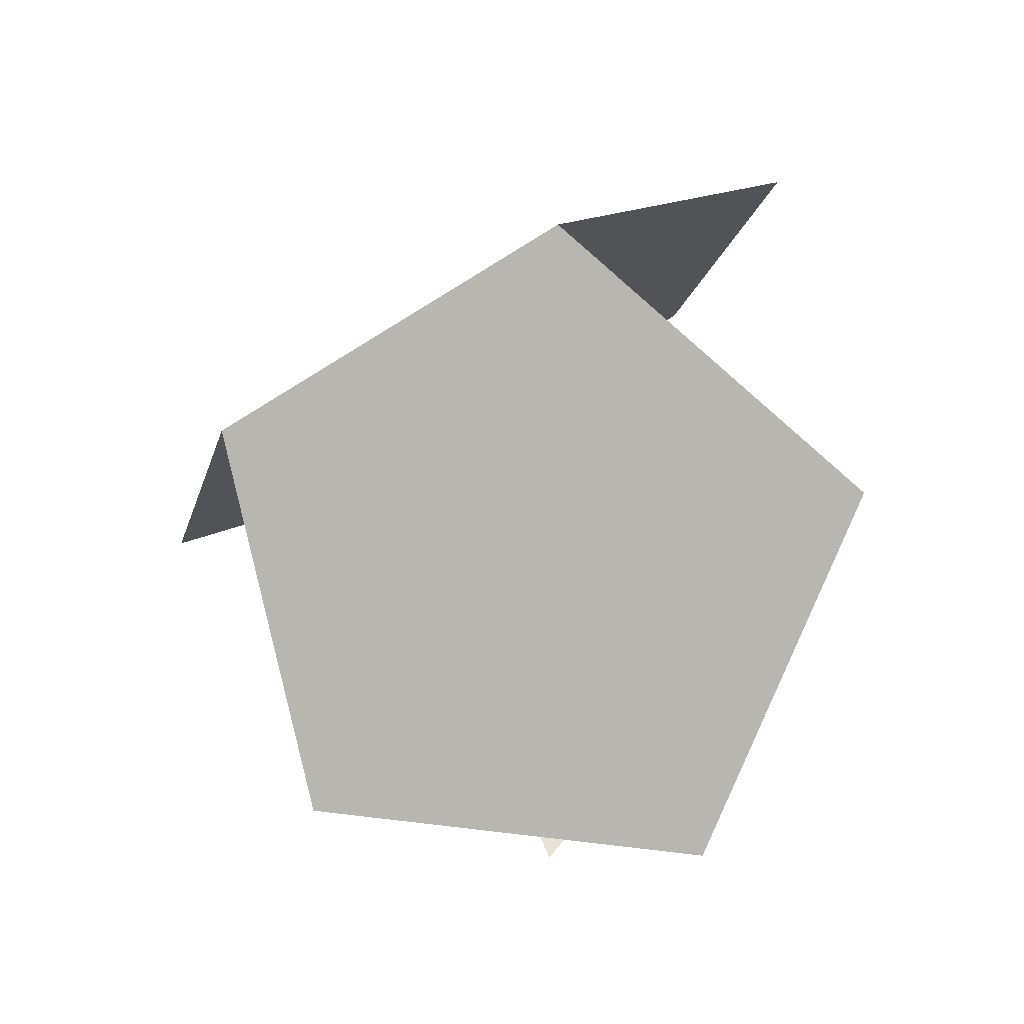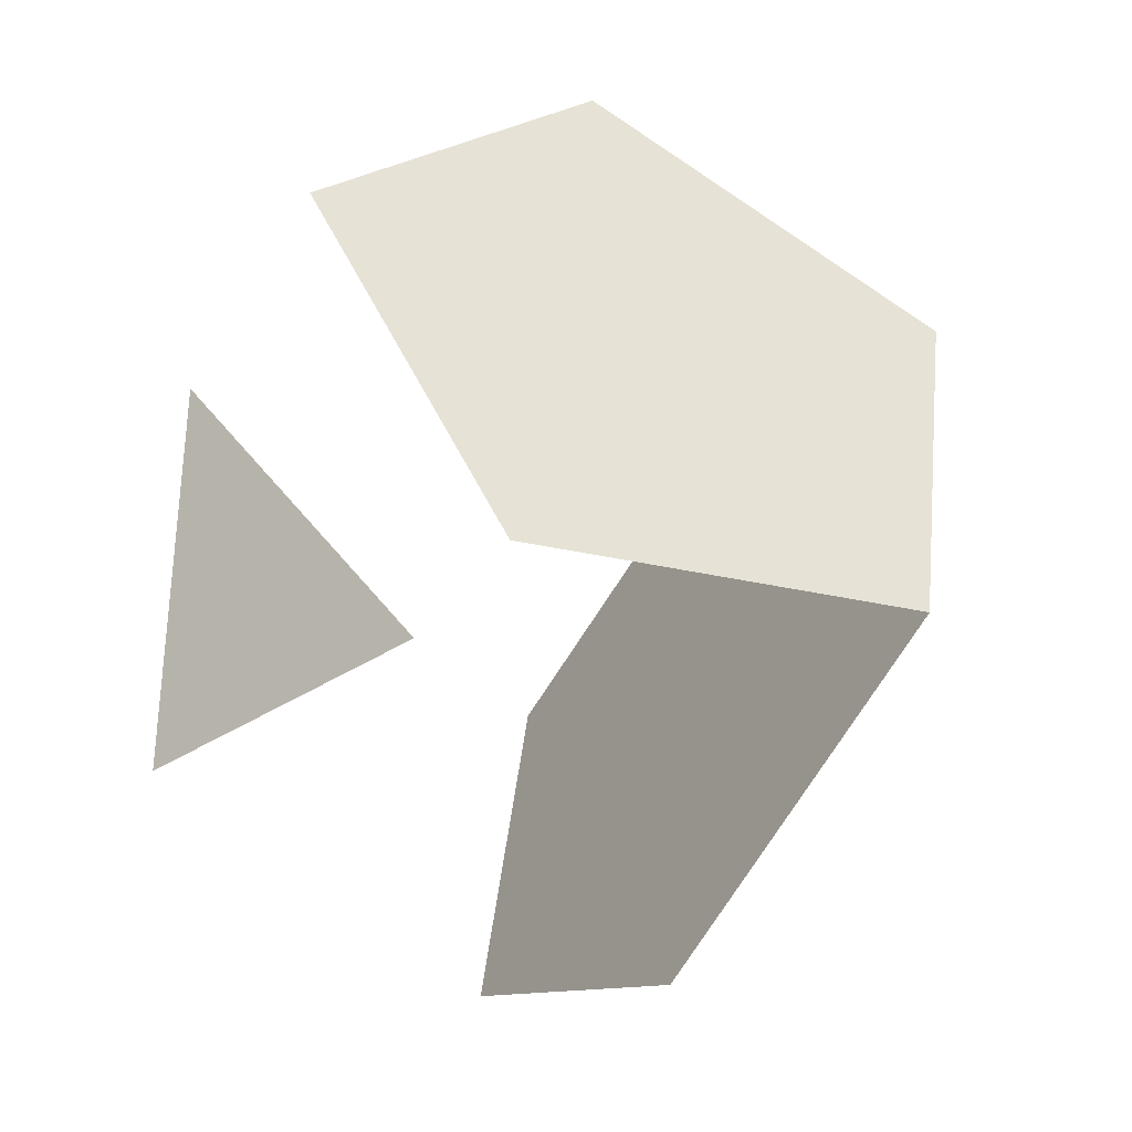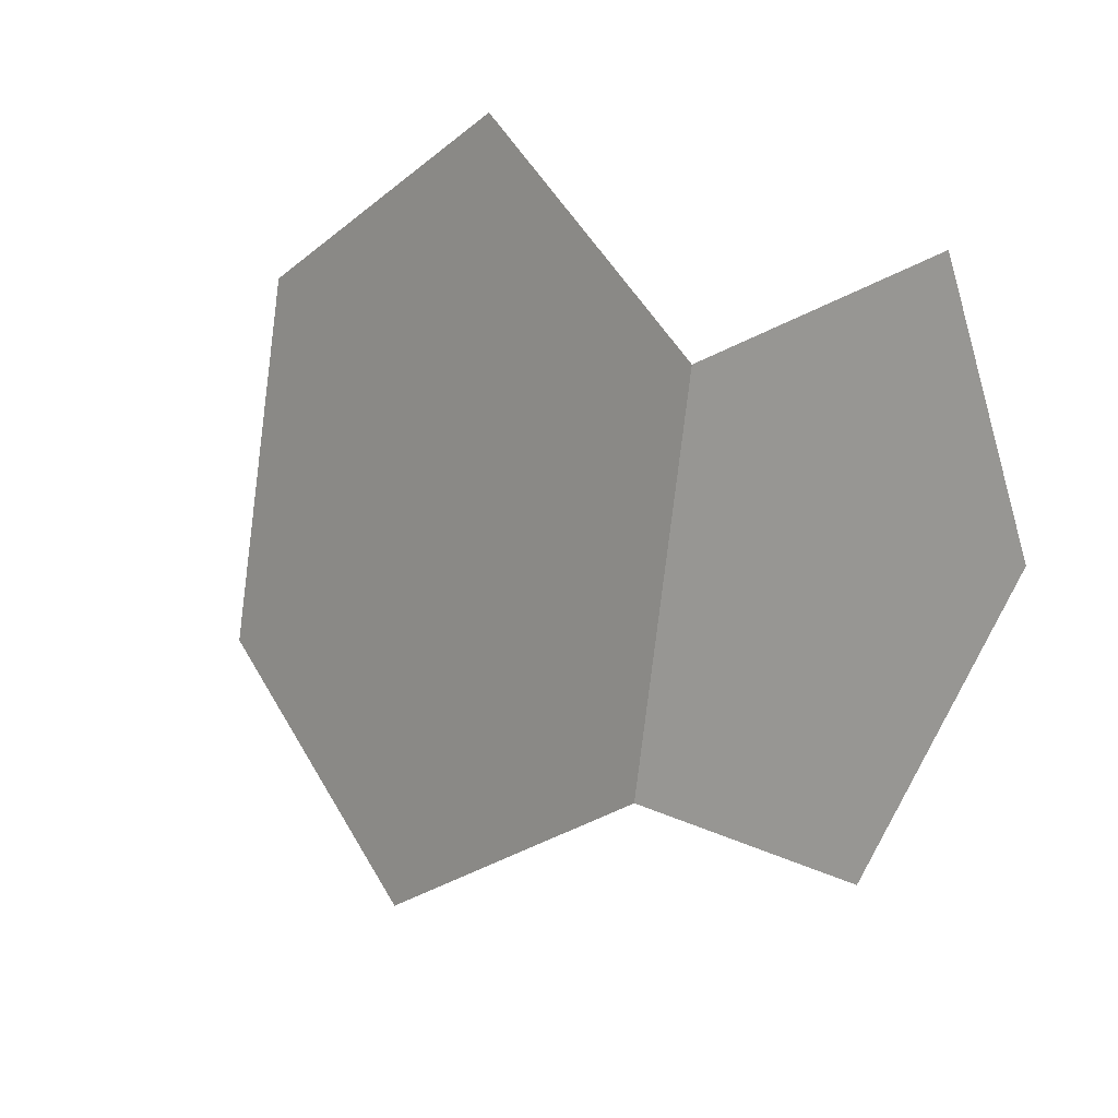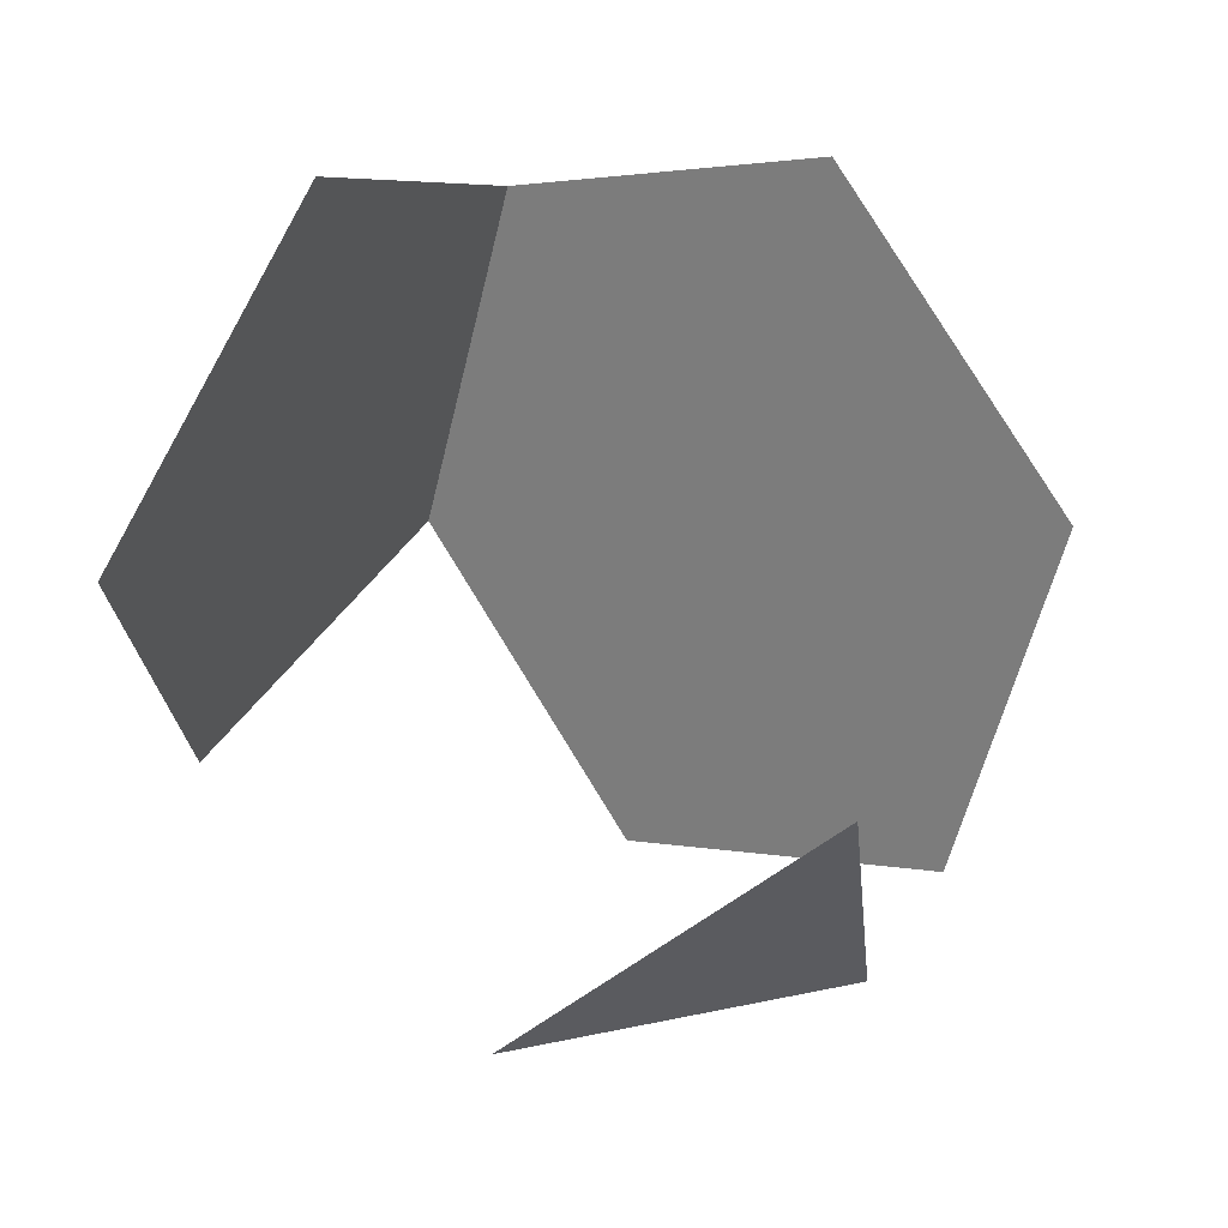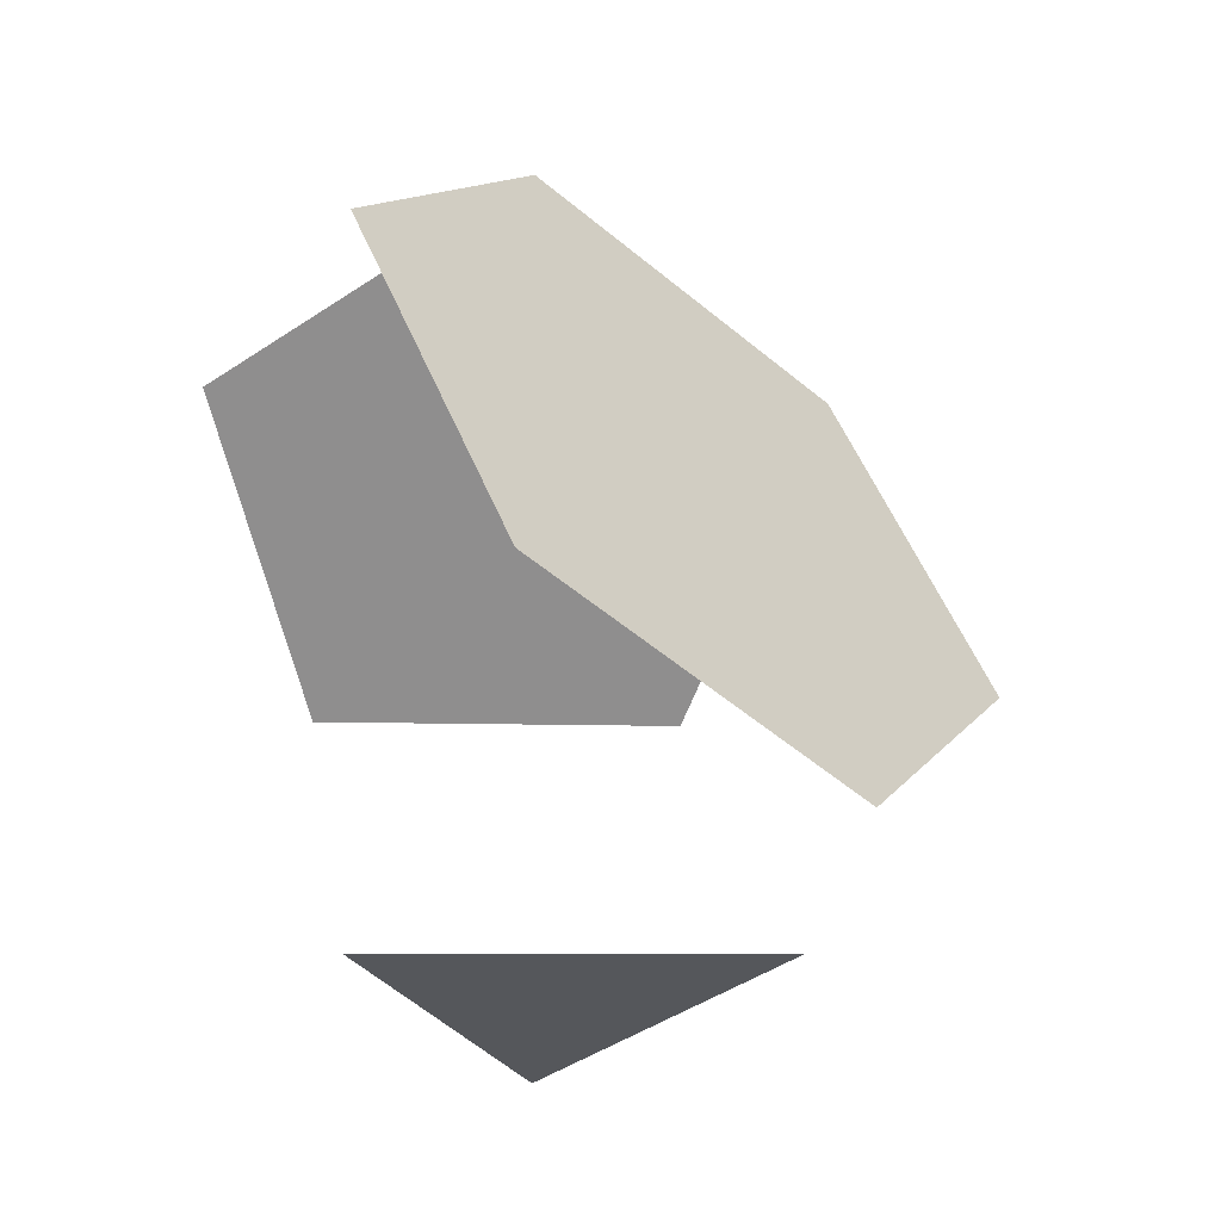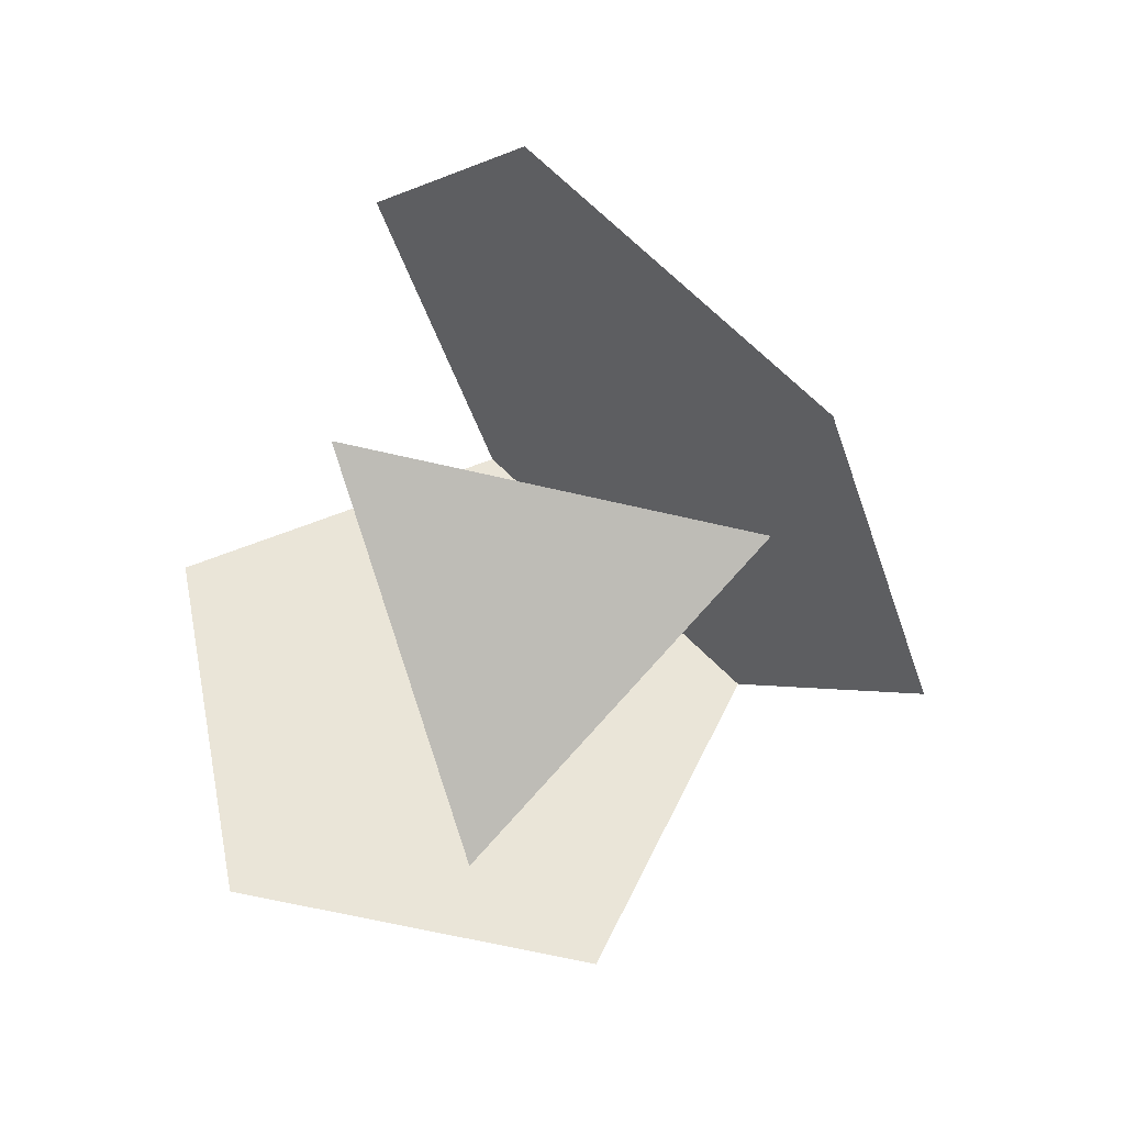
<metadata>
{"format":"obj","ext":"obj","renderer":"f3d","projection":"perspective","resolution":1024,"background":"white","views":[{"elev":38.4,"azim":-170.9,"up":"+Z"},{"elev":23.8,"azim":-51.7,"up":"+Y"},{"elev":68.1,"azim":119.1,"up":"+Z"},{"elev":-25.9,"azim":-84.5,"up":"+Z"},{"elev":-6.6,"azim":-8.2,"up":"+Z"},{"elev":-63.8,"azim":-13.4,"up":"+Z"}]}
</metadata>
<code>
v 0 0.191 -1.118
v 0 -0.191 1.118
v 0 -0.191 -1.118
v 1.118 0 0.191
v 1.118 0 -0.191
v -1.118 0 0.191
v -1.118 0 -0.191
v 0.191 1.118 0
v 0.191 -1.118 0
v -0.191 1.118 0
v -0.191 -1.118 0
v 0.191 0.5 1
v 0.191 0.5 -1
v 0.191 -0.5 1
v 0.191 -0.5 -1
v -0.191 0.5 1
v -0.191 0.5 -1
v -0.191 -0.5 1
v -0.191 -0.5 -1
v 1 0.191 0.5
v 1 0.191 -0.5
v 1 -0.191 0.5
v 1 -0.191 -0.5
v -1 0.191 0.5
v -1 0.191 -0.5
v -1 -0.191 0.5
v -1 -0.191 -0.5
v 0.5 1 0.191
v 0.5 1 -0.191
v 0.5 -1 0.191
v 0.5 -1 -0.191
v -0.5 1 0.191
v -0.5 1 -0.191
v -0.5 -1 0.191
v -0.5 -1 -0.191
v 0.5 0.618 0.809
v 0.5 0.618 -0.809
v 0.5 -0.618 0.809
v 0.5 -0.618 -0.809
v -0.5 0.618 0.809
v -0.5 0.618 -0.809
v -0.5 -0.618 0.809
v -0.5 -0.618 -0.809
v 0.809 0.5 0.618
v 0.809 0.5 -0.618
v 0.809 -0.5 0.618
v 0.809 -0.5 -0.618
v -0.809 0.5 0.618
v -0.809 0.5 -0.618
v -0.809 -0.5 0.618
v -0.809 -0.5 -0.618
v 0.618 0.809 0.5
v 0.618 0.809 -0.5
v 0.618 -0.809 0.5
v 0.618 -0.809 -0.5
v -0.618 0.809 0.5
v -0.618 0.809 -0.5
v -0.618 -0.809 0.5
v -0.618 -0.809 -0.5
v 0 0.191 1.118
f 60 42 11 55 5 44
f 44 5 55 11 42 60
f 60 44 29 33 48
f 60 48 33 29 44
f 1 43 39
f 39 43 1

</code>
